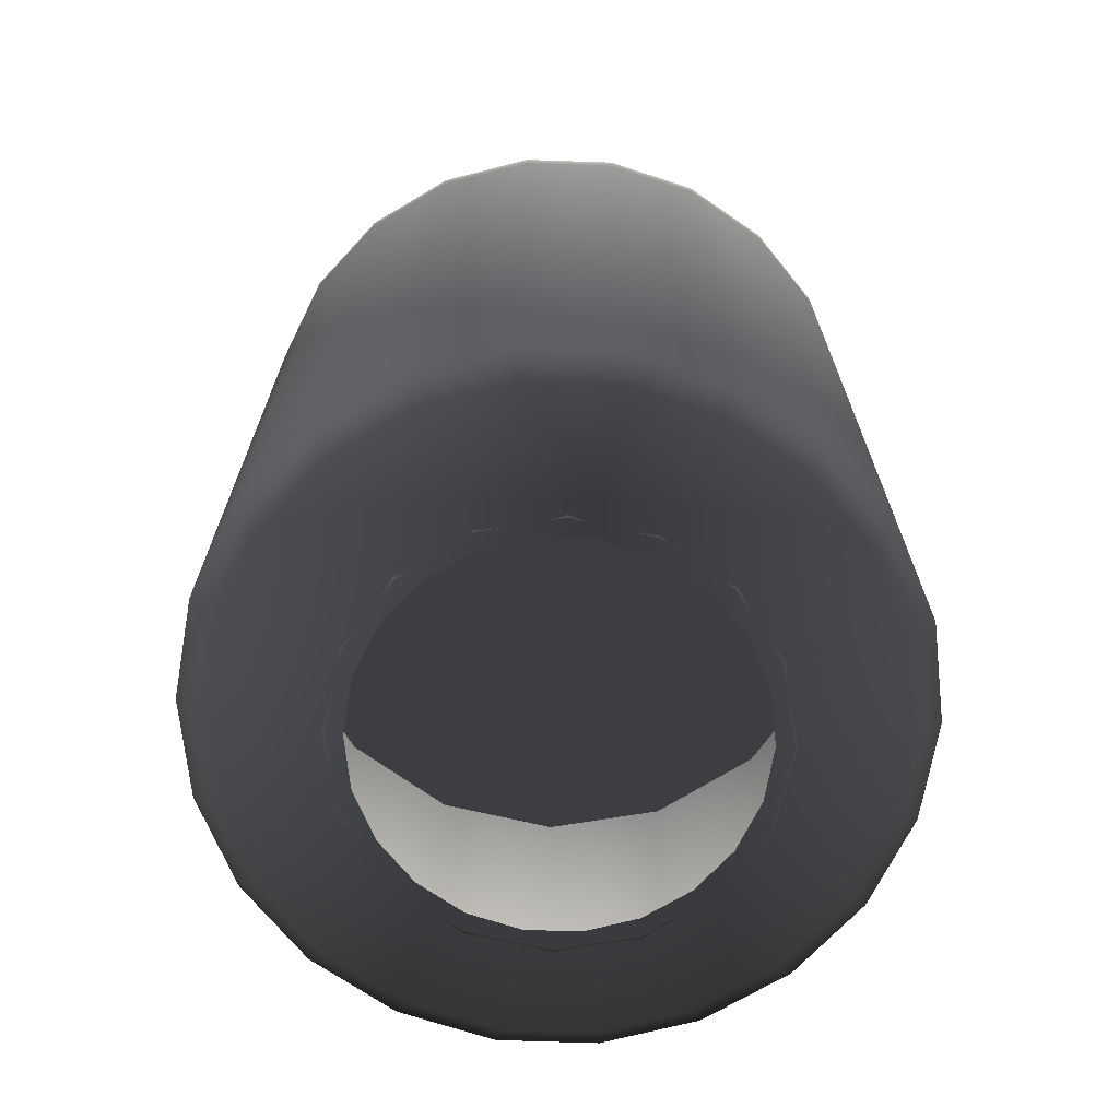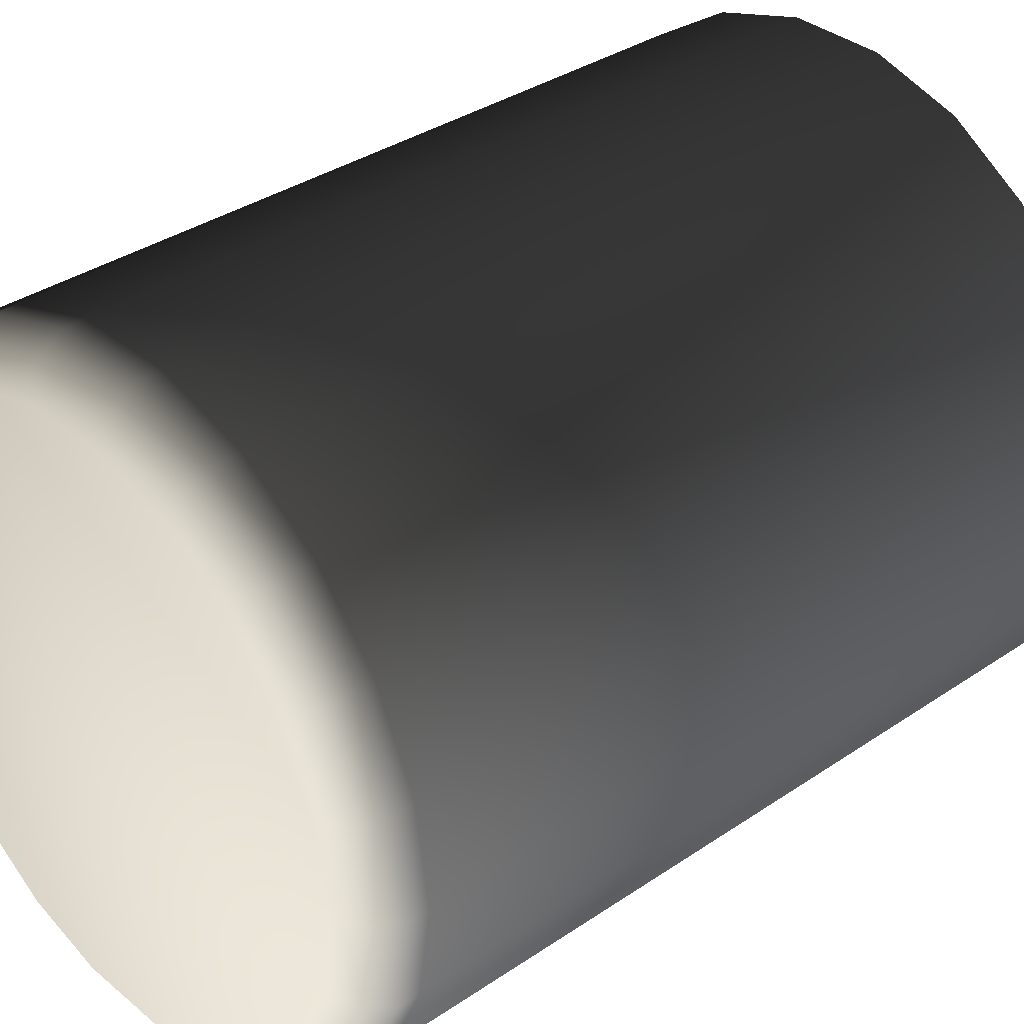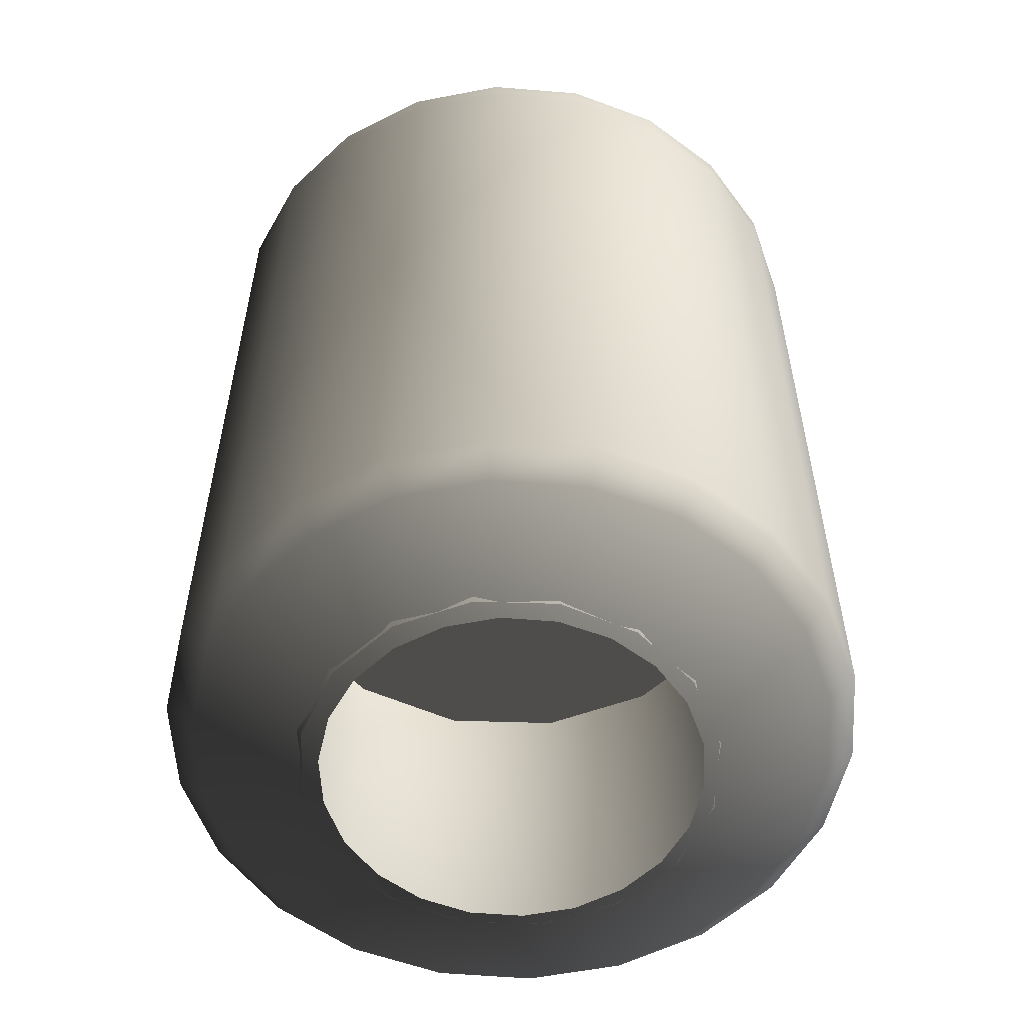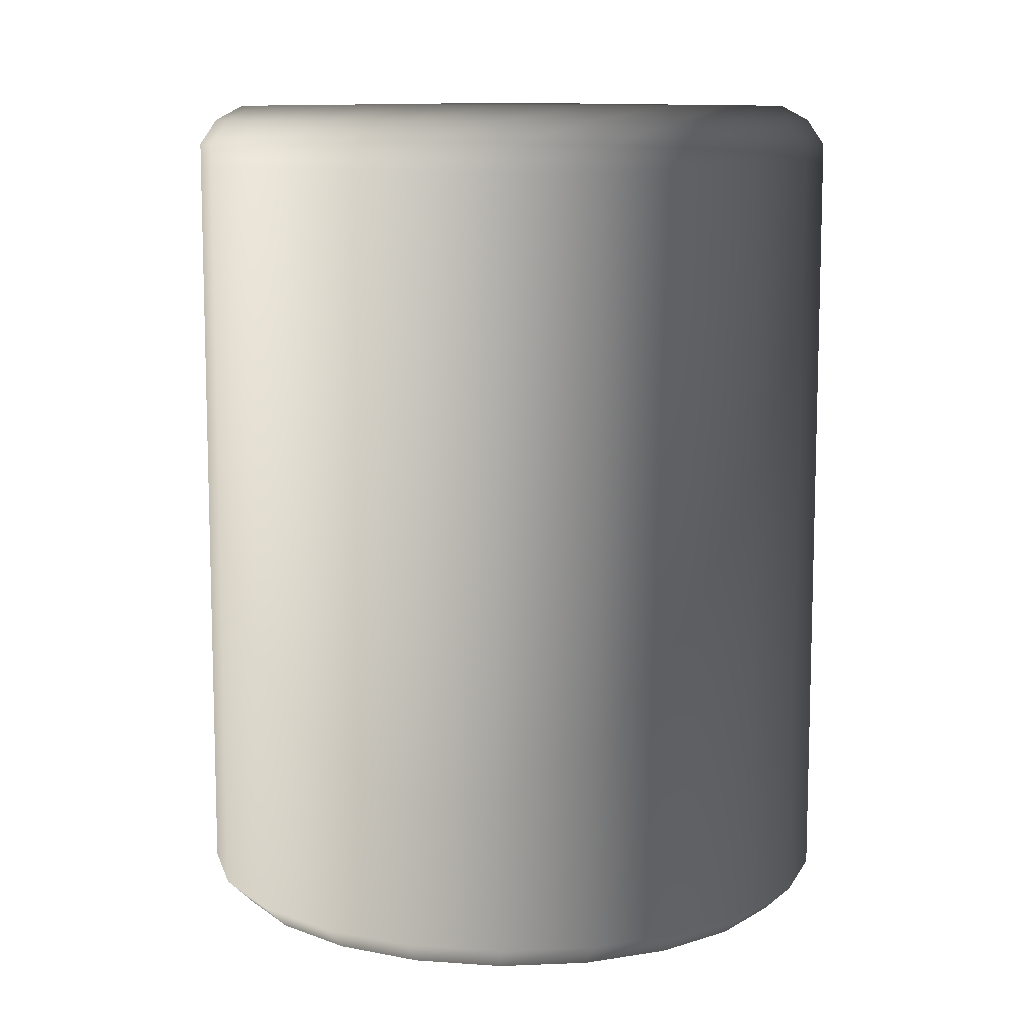
<metadata>
{"format":"obj","ext":"obj","renderer":"f3d","projection":"perspective","resolution":1024,"background":"white","views":[{"elev":-70.0,"azim":178.1,"up":"+Z"},{"elev":35.0,"azim":47.8,"up":"+Y"},{"elev":-56.4,"azim":76.9,"up":"+Z"},{"elev":10.1,"azim":92.2,"up":"+Z"}]}
</metadata>
<code>
v -0.1598 0.007795 1.684
v -0.1616 0.05554 1.671
v -0.1533 0.0531 1.684
v 0.1059 0.1116 1.278
v 0.05778 0.1437 1.458
v 0.05778 0.1437 1.278
v 0.1059 0.1116 1.458
v 0.1381 0.06338 1.278
v 0.1381 0.06338 1.458
v 0.1494 0.006574 1.278
v 0.1494 0.006574 1.458
v 0.1381 -0.05019 1.278
v 0.1381 -0.05019 1.458
v 0.001014 0.155 1.458
v 0.05778 0.1437 1.278
v 0.05778 0.1437 1.458
v 0.001014 0.155 1.278
v -0.0558 0.1437 1.458
v -0.0558 0.1437 1.278
v -0.104 0.1116 1.458
v -0.104 0.1116 1.278
v -0.1361 0.06338 1.458
v -0.1361 0.06338 1.278
v -0.1474 0.006574 1.458
v -0.1361 0.06338 1.278
v -0.1361 0.06338 1.458
v -0.1474 0.006574 1.278
v -0.1361 -0.05019 1.458
v -0.1361 -0.05019 1.278
v -0.104 -0.09836 1.458
v -0.104 -0.09836 1.278
v -0.0558 -0.1305 1.458
v -0.0558 -0.1305 1.278
v 0.001014 -0.1418 1.458
v -0.0558 -0.1305 1.278
v -0.0558 -0.1305 1.458
v 0.001014 -0.1418 1.278
v 0.05778 -0.1305 1.458
v 0.05778 -0.1305 1.278
v 0.1059 -0.09836 1.458
v 0.1059 -0.09836 1.278
v 0.1381 -0.05019 1.458
v 0.1381 -0.05019 1.278
v -0.1616 -0.04005 1.27
v -0.1415 -0.08395 1.661
v -0.1415 -0.08395 1.27
v -0.1616 -0.04005 1.661
v -0.1415 -0.08395 1.671
v -0.1685 0.007748 1.27
v -0.1616 -0.04005 1.671
v -0.1685 0.007748 1.661
v -0.1616 0.05554 1.661
v -0.1616 0.05554 1.27
v -0.1415 0.09944 1.27
v -0.1685 0.007748 1.671
v -0.1415 0.09944 1.661
v -0.1099 0.136 1.27
v -0.1533 -0.03756 1.684
v -0.1342 -0.07925 1.684
v -0.1598 0.007795 1.684
v -0.1616 0.05554 1.671
v -0.1099 0.136 1.661
v -0.06932 0.1621 1.27
v -0.06932 0.1621 1.661
v -0.1415 0.09944 1.671
v -0.1533 0.0531 1.684
v -0.1342 0.09479 1.684
v -0.1099 0.136 1.671
v -0.06932 0.1621 1.671
v -0.1042 0.1294 1.684
v -0.06932 -0.1465 1.27
v -0.02298 -0.1601 1.661
v -0.02298 -0.1601 1.27
v -0.06932 -0.1465 1.661
v -0.1099 -0.1204 1.27
v -0.02298 -0.1601 1.671
v -0.1099 -0.1204 1.661
v -0.1415 -0.08395 1.27
v -0.1415 -0.08395 1.661
v -0.06932 -0.1465 1.671
v -0.1099 -0.1204 1.671
v -0.1415 -0.08395 1.671
v -0.0657 -0.1386 1.684
v -0.02176 -0.1515 1.684
v 0.02407 -0.1515 1.684
v 0.1639 -0.04005 1.27
v 0.1708 0.007748 1.661
v 0.1708 0.007748 1.27
v 0.1639 -0.04005 1.661
v 0.1438 -0.08395 1.27
v 0.1438 -0.08395 1.661
v 0.1122 -0.1204 1.27
v 0.1639 -0.04005 1.671
v 0.1122 -0.1204 1.661
v 0.07163 -0.1465 1.27
v 0.1438 -0.08395 1.671
v 0.07163 -0.1465 1.661
v 0.02529 -0.1601 1.27
v 0.1556 -0.03756 1.684
v 0.1621 0.007795 1.684
v 0.1365 -0.0792 1.684
v 0.1122 -0.1204 1.671
v 0.1066 -0.1139 1.684
v 0.07163 -0.1465 1.671
v 0.06801 -0.1386 1.684
v 0.02529 -0.1601 1.661
v -0.02298 -0.1601 1.27
v -0.02298 -0.1601 1.661
v 0.02529 -0.1601 1.671
v 0.02407 -0.1515 1.684
v -0.02298 -0.1601 1.671
v 0.1122 0.136 1.27
v 0.07163 0.1621 1.661
v 0.07163 0.1621 1.27
v 0.1122 0.136 1.661
v 0.07163 0.1621 1.671
v 0.1438 0.09944 1.27
v 0.1122 0.136 1.671
v 0.1438 0.09944 1.661
v 0.1639 0.05554 1.27
v 0.1438 0.09944 1.671
v 0.1065 0.1294 1.684
v 0.1365 0.09475 1.684
v 0.1639 0.05554 1.661
v 0.1708 0.007748 1.27
v 0.1708 0.007748 1.661
v 0.1639 0.05554 1.671
v 0.1555 0.0531 1.684
v 0.1708 0.007748 1.671
v 0.1639 -0.04005 1.661
v 0.02529 0.1756 1.27
v -0.02298 0.1756 1.661
v -0.02298 0.1756 1.27
v 0.02529 0.1756 1.661
v 0.07163 0.1621 1.27
v -0.02298 0.1756 1.671
v 0.07163 0.1621 1.661
v 0.02529 0.1756 1.671
v -0.02176 0.167 1.684
v 0.07163 0.1621 1.671
v 0.02407 0.167 1.684
v 0.06801 0.1541 1.684
v -0.02298 0.1756 1.27
v -0.06932 0.1621 1.661
v -0.06932 0.1621 1.27
v -0.02298 0.1756 1.661
v -0.06932 0.1621 1.671
v -0.02298 0.1756 1.671
v -0.0657 0.1541 1.684
v -0.02176 0.167 1.684
v -0.1042 0.1294 1.684
v -0.1099 0.136 1.671
v -0.1616 -0.04005 1.671
v -0.1342 -0.07925 1.684
v -0.1415 -0.08395 1.671
v -0.1042 -0.1139 1.684
v -0.1099 -0.1204 1.671
v -0.0657 -0.1386 1.684
v 0.1555 0.0531 1.684
v 0.1708 0.007748 1.671
v 0.1621 0.007795 1.684
v 0.1639 -0.04005 1.671
v 0.1639 -0.04005 1.661
v 0.06801 0.1541 1.684
v 0.1122 0.136 1.671
v 0.1065 0.1294 1.684
v 0.07163 0.1621 1.671
v -0.1533 -0.03756 1.684
v -0.1224 -0.07164 1.692
v -0.1342 -0.07925 1.684
v -0.09505 -0.1032 1.692
v -0.1342 -0.07925 1.684
v -0.09505 -0.1032 1.692
v -0.1042 -0.1139 1.684
v -0.05988 -0.1259 1.692
v -0.0657 -0.1386 1.684
v 0.0002156 0.006668 1.693
v -0.1224 -0.07164 1.692
v -0.01974 -0.1376 1.692
v -0.02176 -0.1515 1.684
v 0.02205 -0.1376 1.692
v 0.06214 -0.1259 1.692
v 0.09736 -0.1032 1.692
v -0.1398 -0.03361 1.692
v -0.1533 -0.03756 1.684
v -0.1598 0.007795 1.684
v -0.1458 0.007748 1.692
v -0.1533 0.0531 1.684
v -0.1398 0.04916 1.692
v -0.1342 0.09479 1.684
v -0.1224 0.08719 1.692
v -0.1042 0.1294 1.684
v -0.09505 0.1188 1.692
v -0.0657 0.1541 1.684
v -0.05988 0.1414 1.692
v -0.01974 0.1532 1.692
v 0.02205 0.1532 1.692
v 0.06214 0.1414 1.692
v 0.09736 0.1188 1.692
v 0.1065 0.1294 1.684
v 0.06801 0.1541 1.684
v 0.1365 0.09475 1.684
v 0.1247 0.08719 1.692
v 0.1555 0.0531 1.684
v 0.1421 0.04916 1.692
v 0.1621 0.007795 1.684
v 0.148 0.007748 1.692
v 0.1421 -0.03361 1.692
v 0.1247 -0.07164 1.692
v 0.1066 -0.1139 1.684
v 0.1365 -0.0792 1.684
v 0.06801 -0.1386 1.684
v -0.02176 -0.1515 1.684
v 0.02205 -0.1376 1.692
v 0.02407 -0.1515 1.684
v 0.06214 -0.1259 1.692
v 0.02407 -0.1515 1.684
v 0.06214 -0.1259 1.692
v 0.06801 -0.1386 1.684
v 0.09736 -0.1032 1.692
v 0.1421 -0.03361 1.692
v 0.1365 -0.0792 1.684
v 0.1247 -0.07164 1.692
v 0.1556 -0.03756 1.684
v 0.148 0.007748 1.692
v 0.1621 0.007795 1.684
v 0.1421 0.04916 1.692
v 0.02205 0.1532 1.692
v 0.06801 0.1541 1.684
v 0.06214 0.1414 1.692
v 0.02407 0.167 1.684
v -0.01974 0.1532 1.692
v -0.02176 0.167 1.684
v -0.05988 0.1414 1.692
v -0.0657 0.1541 1.684
v -0.09505 0.1188 1.692
v 0.02336 0.1622 1.257
v -0.02298 0.1756 1.27
v -0.02105 0.1622 1.257
v 0.02529 0.1756 1.27
v 0.06595 0.1497 1.257
v 0.07163 0.1621 1.27
v 0.1033 0.1257 1.257
v 0.1122 0.136 1.27
v 0.1324 0.09212 1.257
v 0.1438 0.09944 1.27
v 0.1509 0.05174 1.257
v 0.1639 0.05554 1.27
v 0.1572 0.007748 1.257
v 0.1708 0.007748 1.27
v 0.1509 -0.0362 1.257
v 0.1639 -0.04005 1.27
v 0.1324 -0.07662 1.257
v 0.1438 -0.08395 1.27
v 0.1033 -0.1101 1.257
v 0.1122 -0.1204 1.27
v 0.06595 -0.1342 1.257
v 0.07163 -0.1465 1.27
v 0.02336 -0.1467 1.257
v 0.02529 -0.1601 1.27
v -0.02105 -0.1467 1.257
v -0.02298 -0.1601 1.27
v -0.06368 -0.1342 1.257
v -0.06932 -0.1465 1.27
v -0.1011 -0.1101 1.257
v -0.1099 -0.1204 1.27
v -0.1301 -0.07662 1.257
v -0.1415 -0.08395 1.27
v -0.1486 -0.0362 1.257
v -0.1616 -0.04005 1.27
v -0.1549 0.007748 1.257
v -0.1685 0.007748 1.27
v -0.1486 0.05174 1.257
v -0.1616 0.05554 1.27
v -0.1301 0.09212 1.257
v -0.1415 0.09944 1.27
v -0.1011 0.1257 1.257
v -0.1099 0.136 1.27
v -0.06368 0.1497 1.257
v -0.06932 0.1621 1.27
v -0.02105 0.1622 1.257
v -0.02298 0.1756 1.27
v 0.1494 0.006574 1.458
v 0.001014 0.006574 1.458
v 0.1381 0.06338 1.458
v 0.1381 -0.05019 1.458
v 0.1059 0.1116 1.458
v 0.1059 -0.09836 1.458
v 0.05778 0.1437 1.458
v 0.05778 -0.1305 1.458
v 0.001014 0.155 1.458
v 0.001014 -0.1418 1.458
v -0.0558 0.1437 1.458
v -0.0558 -0.1305 1.458
v -0.104 0.1116 1.458
v -0.104 -0.09836 1.458
v -0.1361 0.06338 1.458
v -0.1361 -0.05019 1.458
v -0.1474 0.006574 1.458
v 0.1494 0.006574 1.278
v 0.09515 0.04559 1.24
v 0.1029 0.006574 1.24
v 0.1381 0.06338 1.278
v 0.1381 -0.05019 1.278
v 0.07304 0.07864 1.24
v 0.09515 -0.03239 1.24
v 0.1059 0.1116 1.278
v 0.1059 -0.09836 1.278
v 0.03998 0.1008 1.24
v 0.07304 -0.06545 1.24
v 0.05778 0.1437 1.278
v 0.05778 -0.1305 1.278
v 0.001014 0.1085 1.24
v 0.03998 -0.08756 1.24
v 0.001014 0.155 1.278
v 0.001014 -0.1418 1.278
v -0.038 0.1008 1.24
v 0.001014 -0.09531 1.24
v -0.0558 0.1437 1.278
v -0.0558 -0.1305 1.278
v -0.07105 0.07864 1.24
v -0.038 -0.08756 1.24
v -0.104 0.1116 1.278
v -0.104 -0.09836 1.278
v -0.09317 0.04559 1.24
v -0.07105 -0.06545 1.24
v -0.1361 0.06338 1.278
v -0.1361 -0.05019 1.278
v -0.1009 0.006574 1.24
v -0.09317 -0.03239 1.24
v -0.1474 0.006574 1.278
v -0.1486 -0.0362 1.257
v -0.09209 0.007748 1.238
v -0.1549 0.007748 1.257
v -0.08829 -0.0185 1.238
v -0.08829 0.03404 1.238
v -0.1301 -0.07662 1.257
v -0.1486 0.05174 1.257
v -0.07725 -0.04263 1.238
v -0.07725 0.05817 1.238
v -0.1011 -0.1101 1.257
v -0.1301 0.09212 1.257
v -0.05988 -0.06268 1.238
v -0.05988 0.07822 1.238
v -0.06368 -0.1342 1.257
v -0.1011 0.1257 1.257
v -0.03758 -0.07704 1.238
v -0.03758 0.09254 1.238
v -0.02105 -0.1467 1.257
v -0.06368 0.1497 1.257
v -0.01213 -0.08451 1.238
v -0.01213 0.1 1.238
v 0.02336 -0.1467 1.257
v -0.02105 0.1622 1.257
v 0.01439 -0.08451 1.238
v 0.01439 0.1 1.238
v 0.06595 -0.1342 1.257
v 0.02336 0.1622 1.257
v 0.03989 -0.07704 1.238
v 0.03989 0.09254 1.238
v 0.1033 -0.1101 1.257
v 0.06595 0.1497 1.257
v 0.06219 -0.06268 1.238
v 0.06219 0.07822 1.238
v 0.1324 -0.07662 1.257
v 0.1033 0.1257 1.257
v 0.07956 -0.04263 1.238
v 0.07956 0.05817 1.238
v 0.1509 -0.0362 1.257
v 0.1324 0.09212 1.257
v 0.09059 -0.0185 1.238
v 0.09059 0.03404 1.238
v 0.1572 0.007748 1.257
v 0.1509 0.05174 1.257
v 0.09435 0.007748 1.238
g Water_Dispenser_25451_20
f 1 3 2
f 4 6 5
f 5 7 4
f 8 4 7
f 7 9 8
f 10 8 9
f 9 11 10
f 12 10 11
f 11 13 12
f 14 16 15
f 15 17 14
f 18 14 17
f 17 19 18
f 20 18 19
f 19 21 20
f 22 20 21
f 21 23 22
f 24 26 25
f 25 27 24
f 28 24 27
f 27 29 28
f 30 28 29
f 29 31 30
f 32 30 31
f 31 33 32
f 34 36 35
f 35 37 34
f 38 34 37
f 37 39 38
f 40 38 39
f 39 41 40
f 42 40 41
f 41 43 42
f 44 46 45
f 45 47 44
f 47 45 48
f 49 44 47
f 48 50 47
f 47 51 49
f 51 47 50
f 49 51 52
f 52 53 49
f 54 53 52
f 50 55 51
f 52 51 55
f 52 56 54
f 57 54 56
f 55 50 58
f 59 58 50
f 58 60 55
f 61 55 60
f 55 61 52
f 56 52 61
f 56 62 57
f 63 57 62
f 62 64 63
f 61 65 56
f 62 56 65
f 65 61 66
f 66 67 65
f 64 62 68
f 65 68 62
f 68 65 67
f 68 69 64
f 67 70 68
f 71 73 72
f 72 74 71
f 75 71 74
f 74 72 76
f 74 77 75
f 78 75 77
f 77 79 78
f 76 80 74
f 77 74 80
f 79 77 81
f 80 81 77
f 81 82 79
f 81 80 83
f 84 83 80
f 80 76 84
f 85 84 76
f 86 88 87
f 87 89 86
f 90 86 89
f 89 91 90
f 92 90 91
f 91 89 93
f 91 94 92
f 95 92 94
f 93 96 91
f 94 91 96
f 94 97 95
f 98 95 97
f 96 93 99
f 100 99 93
f 99 101 96
f 96 102 94
f 102 96 101
f 97 94 102
f 101 103 102
f 104 102 103
f 102 104 97
f 103 105 104
f 97 106 98
f 106 97 104
f 107 98 106
f 106 108 107
f 109 104 105
f 104 109 106
f 108 106 109
f 105 110 109
f 109 111 108
f 111 109 110
f 112 114 113
f 113 115 112
f 115 113 116
f 117 112 115
f 116 118 115
f 115 119 117
f 119 115 118
f 120 117 119
f 118 121 119
f 121 118 122
f 122 123 121
f 119 124 120
f 124 119 121
f 125 120 124
f 124 126 125
f 127 121 123
f 121 127 124
f 126 124 127
f 123 128 127
f 129 127 128
f 127 129 126
f 130 126 129
f 131 133 132
f 132 134 131
f 135 131 134
f 134 132 136
f 134 137 135
f 136 138 134
f 137 134 138
f 138 136 139
f 138 140 137
f 139 141 138
f 140 138 141
f 141 142 140
f 143 145 144
f 144 146 143
f 146 144 147
f 147 148 146
f 148 147 149
f 149 150 148
f 151 149 147
f 147 152 151
f 153 155 154
f 156 154 155
f 155 157 156
f 158 156 157
f 159 161 160
f 162 160 161
f 160 162 163
f 164 166 165
f 165 167 164
f 168 170 169
f 171 169 170
f 172 174 173
f 175 173 174
f 174 176 175
f 173 175 177
f 178 173 177
f 179 175 176
f 175 179 177
f 176 180 179
f 181 179 180
f 179 181 177
f 181 182 177
f 182 183 177
f 184 178 177
f 178 184 185
f 186 185 184
f 184 187 186
f 187 184 177
f 188 186 187
f 187 189 188
f 189 187 177
f 190 188 189
f 189 191 190
f 191 189 177
f 192 190 191
f 191 193 192
f 193 191 177
f 194 192 193
f 195 193 177
f 196 195 177
f 197 196 177
f 198 197 177
f 199 198 177
f 198 199 200
f 200 201 198
f 202 200 199
f 199 203 202
f 203 199 177
f 204 202 203
f 203 205 204
f 205 203 177
f 206 204 205
f 207 205 177
f 208 207 177
f 209 208 177
f 183 209 177
f 209 183 210
f 210 211 209
f 212 210 183
f 213 215 214
f 216 214 215
f 217 219 218
f 220 218 219
f 221 223 222
f 222 224 221
f 225 221 224
f 224 226 225
f 227 225 226
f 228 230 229
f 229 231 228
f 232 228 231
f 231 233 232
f 234 232 233
f 233 235 234
f 236 234 235
f 237 239 238
f 238 240 237
f 241 237 240
f 240 242 241
f 243 241 242
f 242 244 243
f 245 243 244
f 244 246 245
f 247 245 246
f 246 248 247
f 249 247 248
f 248 250 249
f 251 249 250
f 250 252 251
f 253 251 252
f 252 254 253
f 255 253 254
f 254 256 255
f 257 255 256
f 256 258 257
f 259 257 258
f 258 260 259
f 261 259 260
f 260 262 261
f 263 261 262
f 262 264 263
f 265 263 264
f 264 266 265
f 267 265 266
f 266 268 267
f 269 267 268
f 268 270 269
f 271 269 270
f 270 272 271
f 273 271 272
f 272 274 273
f 275 273 274
f 274 276 275
f 277 275 276
f 276 278 277
f 279 277 278
f 278 280 279
f 281 279 280
f 280 282 281
f 283 285 284
f 286 283 284
f 285 287 284
f 288 286 284
f 287 289 284
f 290 288 284
f 289 291 284
f 292 290 284
f 291 293 284
f 294 292 284
f 293 295 284
f 296 294 284
f 295 297 284
f 298 296 284
f 297 299 284
f 299 298 284
f 300 302 301
f 301 303 300
f 302 300 304
f 303 301 305
f 304 306 302
f 305 307 303
f 306 304 308
f 307 305 309
f 308 310 306
f 309 311 307
f 310 308 312
f 311 309 313
f 312 314 310
f 313 315 311
f 314 312 316
f 315 313 317
f 316 318 314
f 317 319 315
f 318 316 320
f 319 317 321
f 320 322 318
f 321 323 319
f 322 320 324
f 323 321 325
f 324 326 322
f 325 327 323
f 326 324 328
f 327 325 329
f 328 330 326
f 329 331 327
f 330 328 331
f 331 329 330
f 332 334 333
f 333 335 332
f 336 333 334
f 337 332 335
f 334 338 336
f 335 339 337
f 340 336 338
f 341 337 339
f 338 342 340
f 339 343 341
f 344 340 342
f 345 341 343
f 342 346 344
f 343 347 345
f 348 344 346
f 349 345 347
f 346 350 348
f 347 351 349
f 352 348 350
f 353 349 351
f 350 354 352
f 351 355 353
f 356 352 354
f 357 353 355
f 354 358 356
f 355 359 357
f 360 356 358
f 361 357 359
f 358 362 360
f 359 363 361
f 364 360 362
f 365 361 363
f 362 366 364
f 363 367 365
f 368 364 366
f 369 365 367
f 366 370 368
f 367 371 369
f 372 368 370
f 373 369 371
f 370 374 372
f 371 375 373
f 375 372 374
f 374 373 375

</code>
